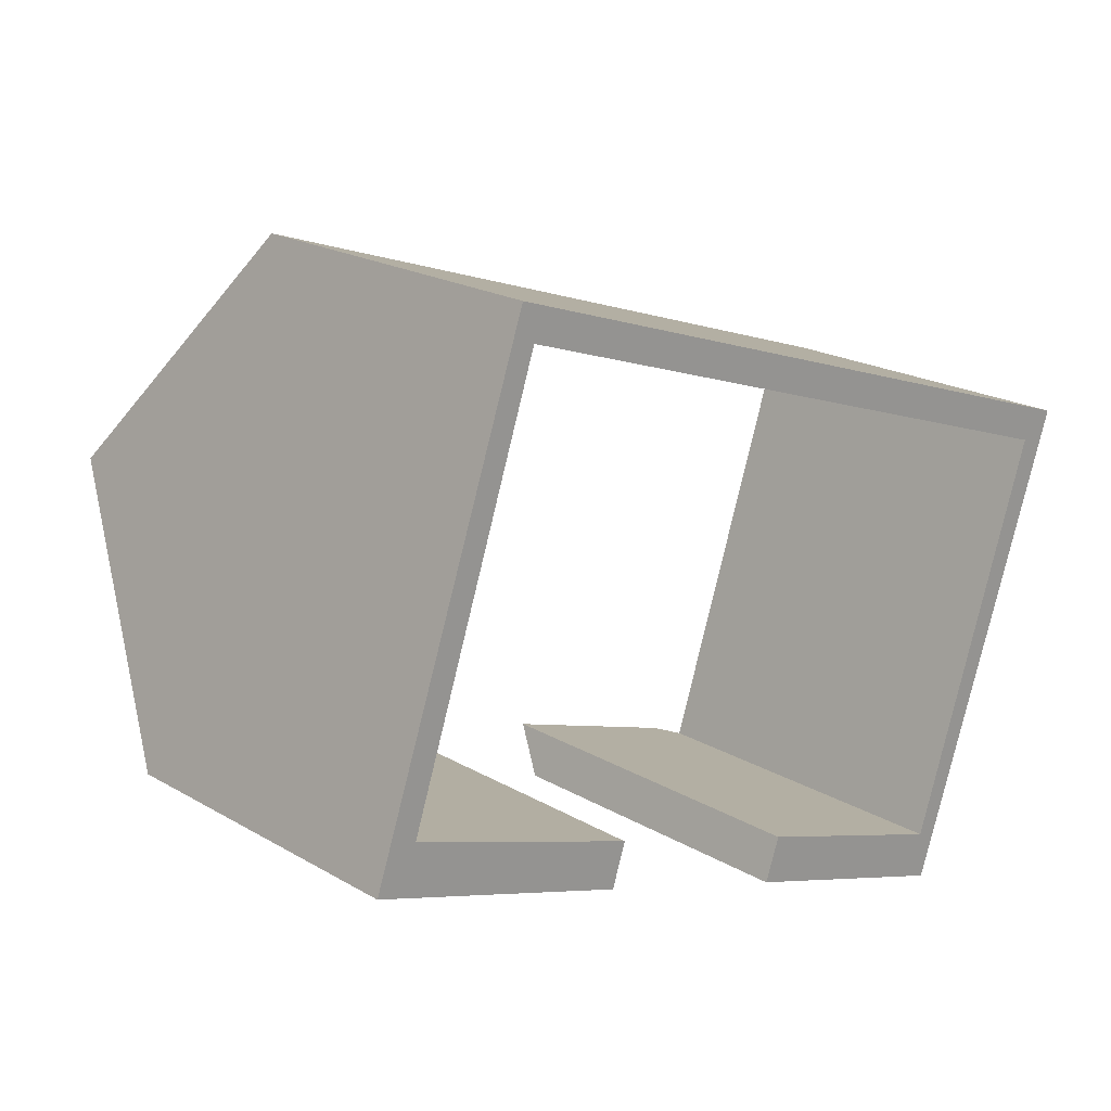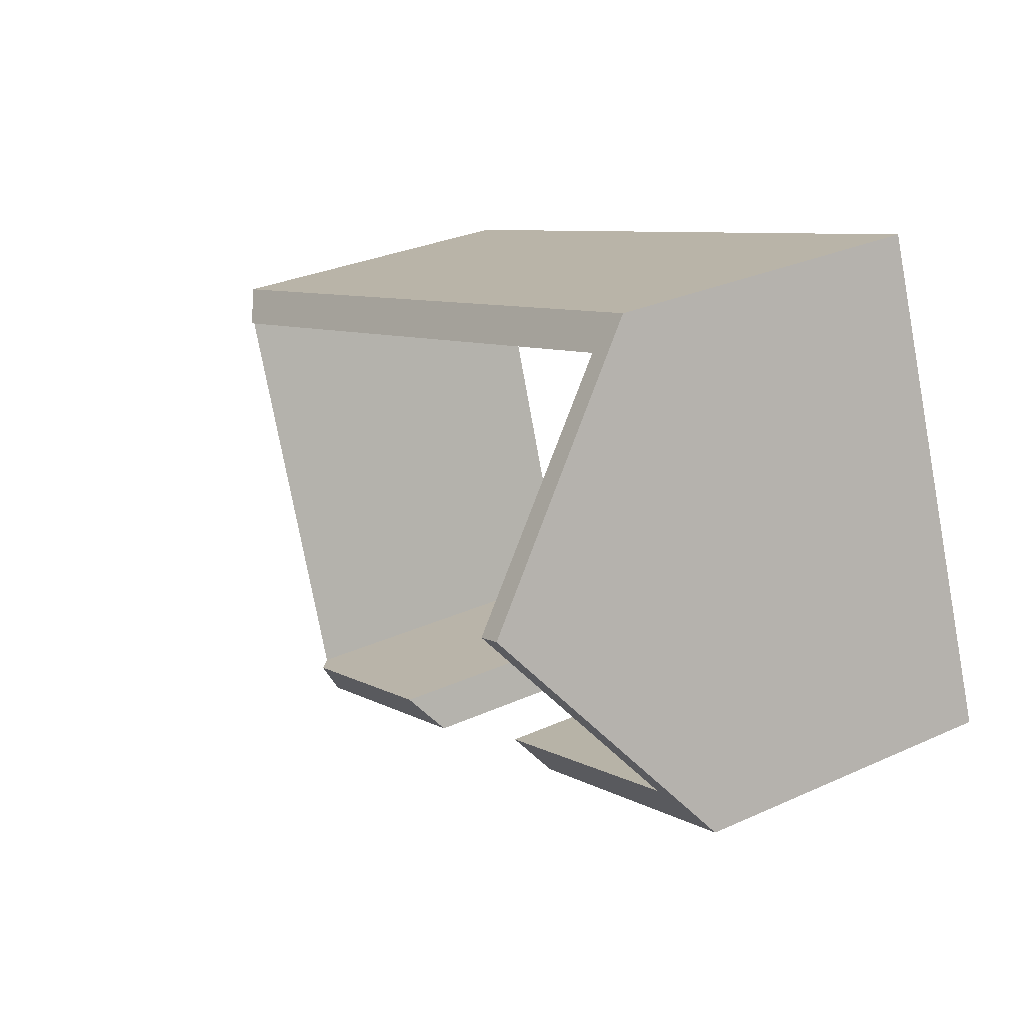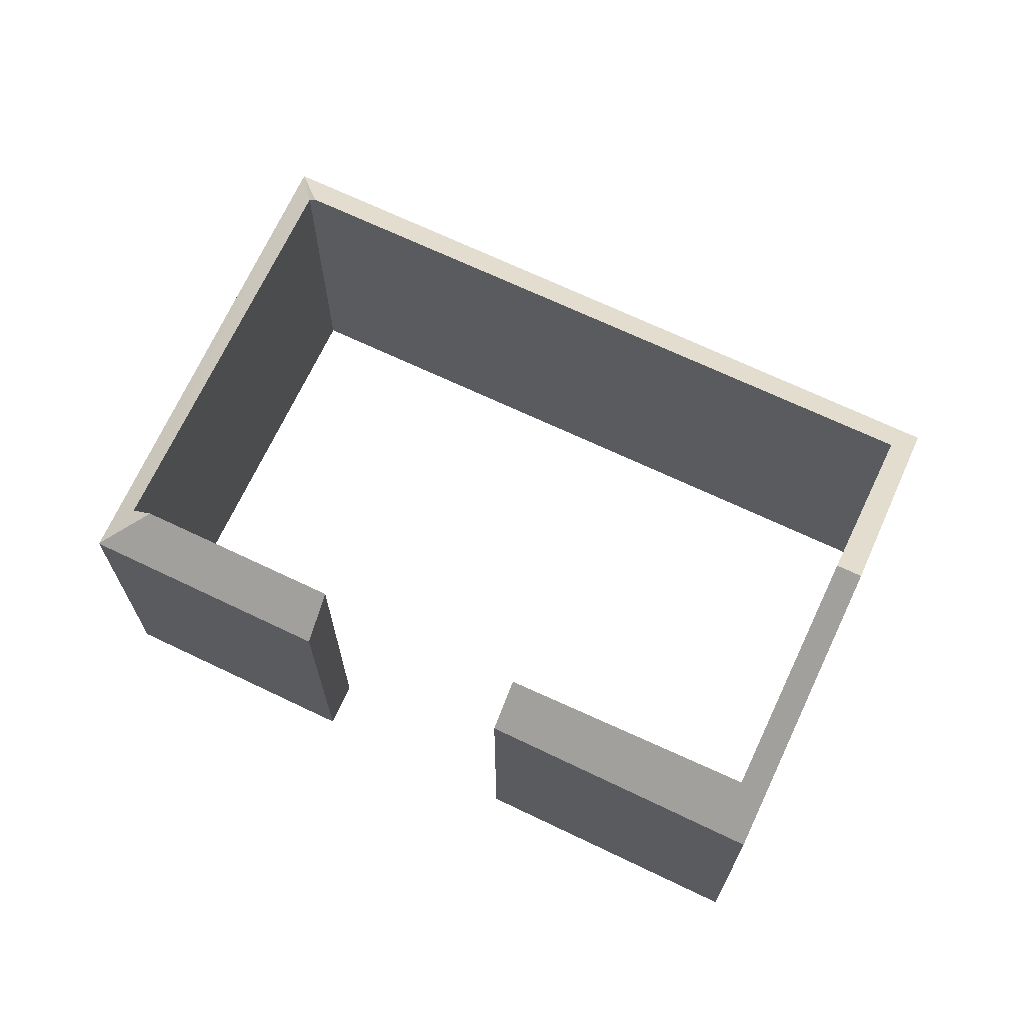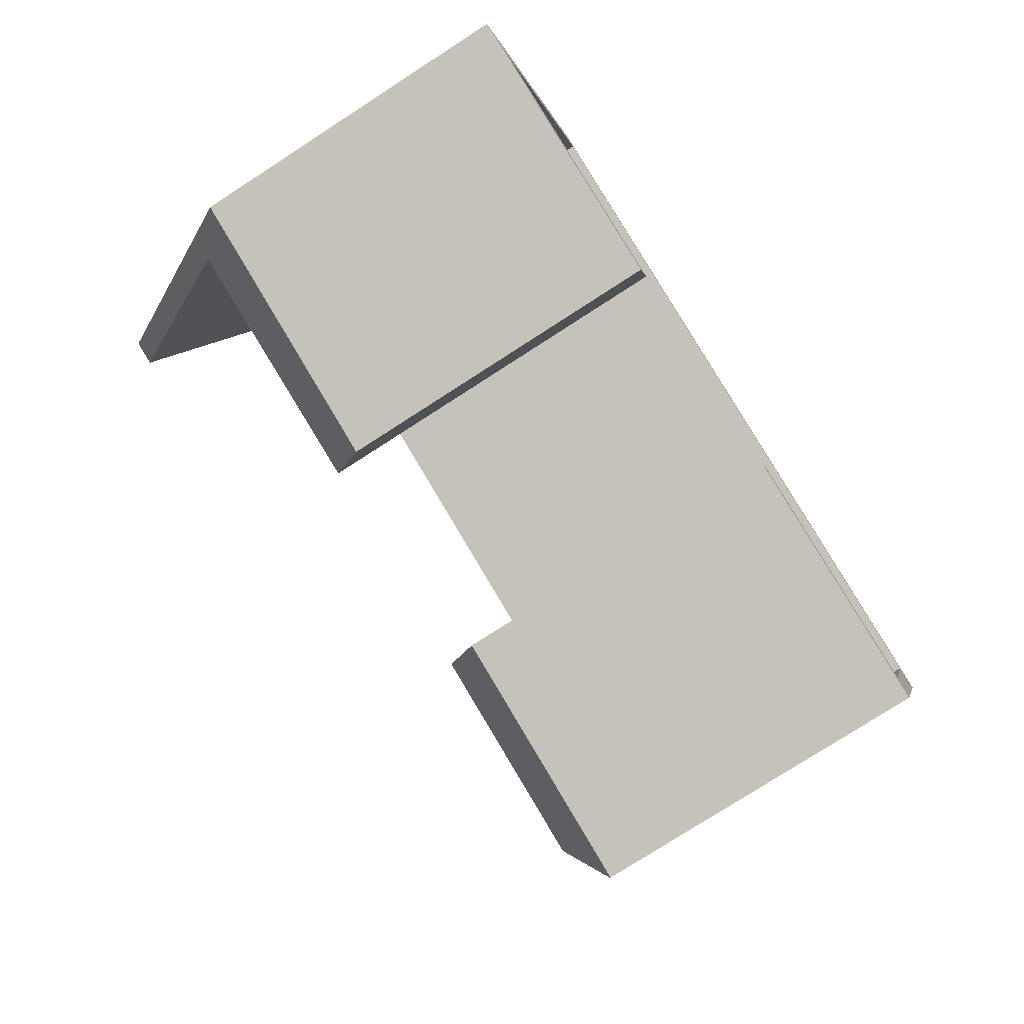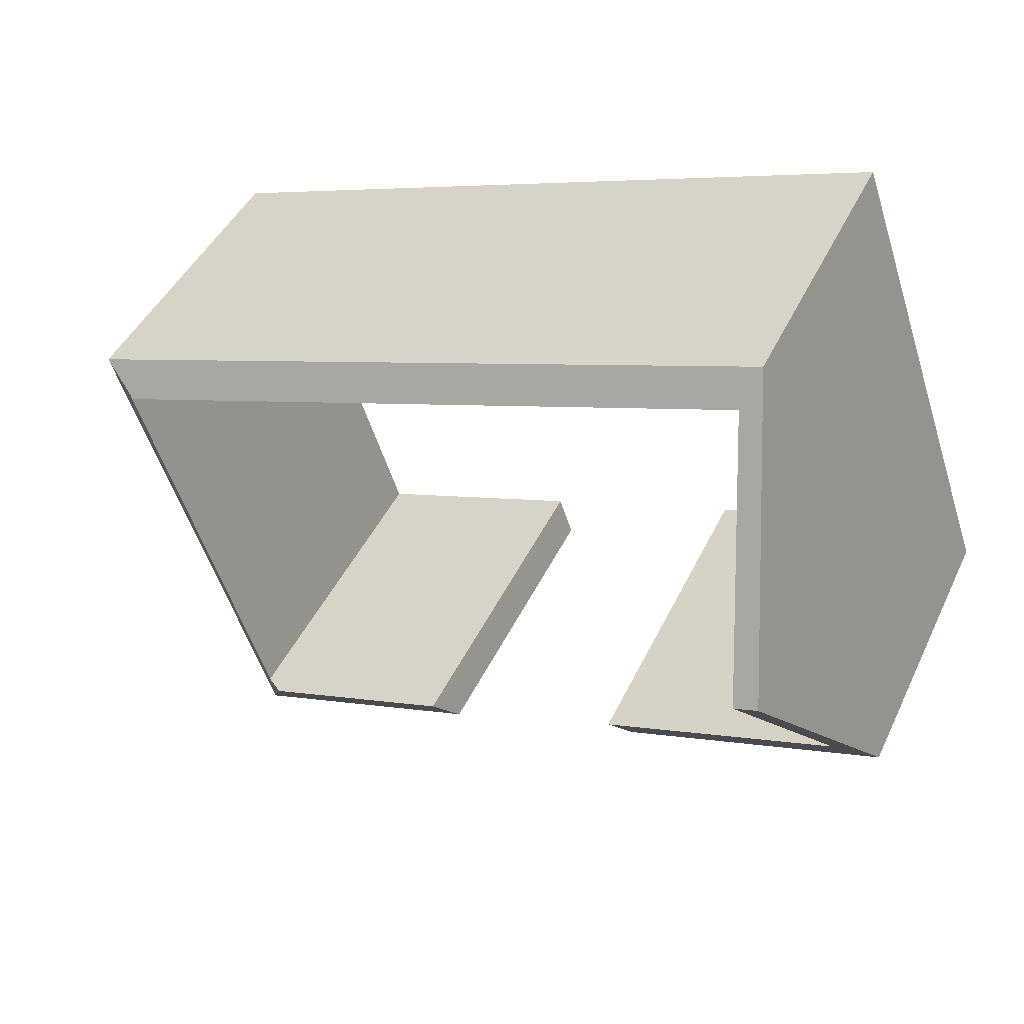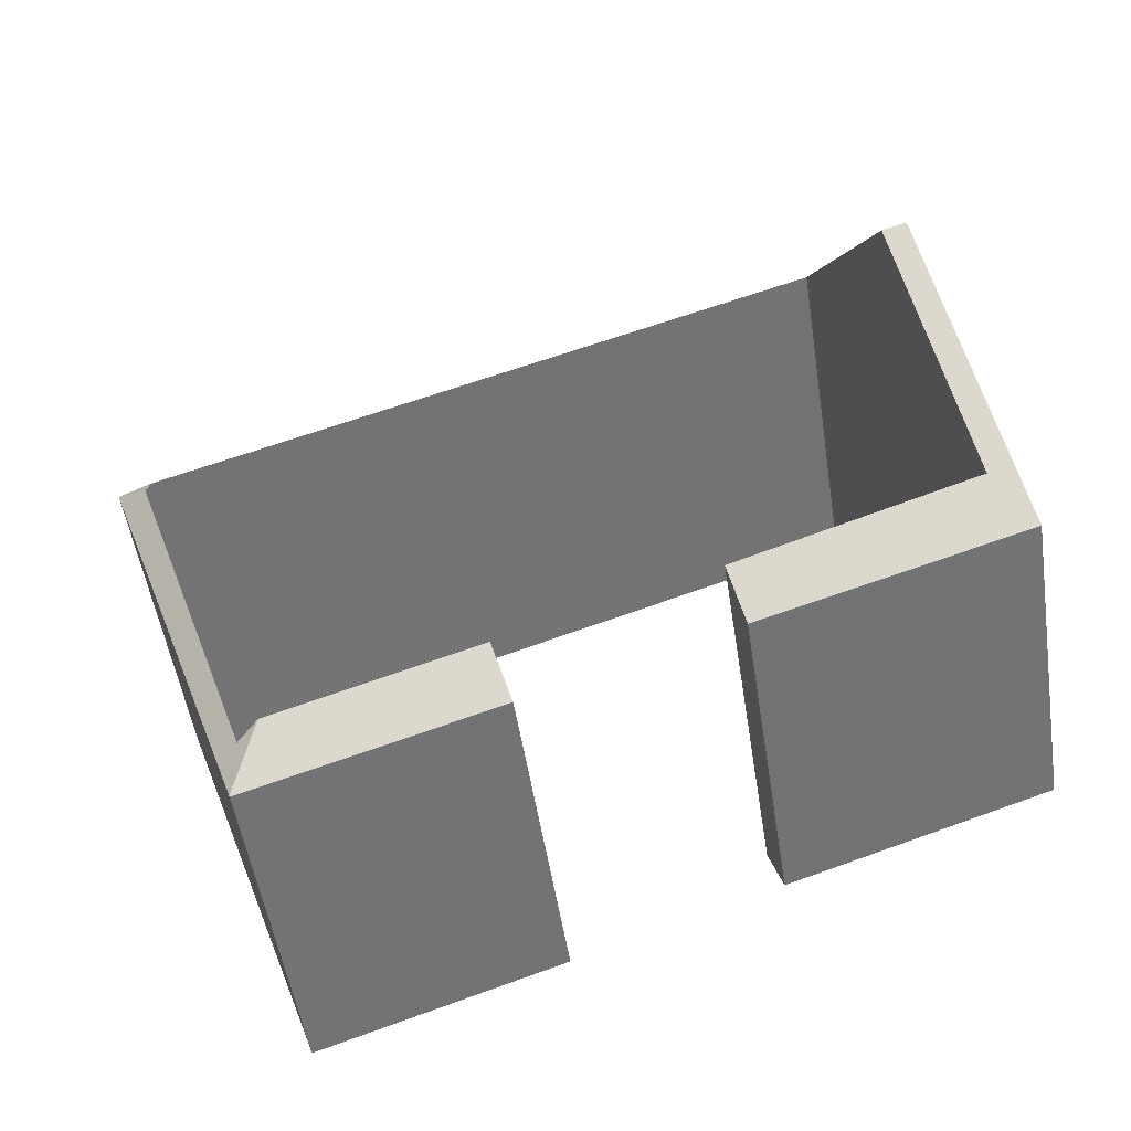
<metadata>
{"format":"obj","ext":"obj","renderer":"f3d","projection":"perspective","resolution":1024,"background":"white","views":[{"elev":20.4,"azim":-43.4,"up":"+Z"},{"elev":29.5,"azim":-123.8,"up":"+Z"},{"elev":69.4,"azim":-136.0,"up":"+Y"},{"elev":-76.8,"azim":-57.1,"up":"+Z"},{"elev":44.3,"azim":-155.9,"up":"+Z"},{"elev":-52.4,"azim":-171.2,"up":"+Z"}]}
</metadata>
<code>
v  14.62 7.614 -3.849
v  15.08 7.24 -4.005
v  15.2 6.901 -5.031
v  18.68 6.874 4.822
v  17.93 7.282 4.331
v  17.78 7.41 4.382
v  10.08 6.877 -3.348
v  15.19 6.888 -5.047
v  10.4 7.613 -2.437
v  1.733 10.87 4.977
v  3.708 7.38 9.143
v  2.24 10.87 4.807
v  3.456 6.874 9.928
v  5.698 6.866 -1.893
v  0.884 7.644 0.8
v  5.997 7.592 -0.988
v  0 6.853 4.196e-16
v  5.997 6.05e-17 -0.988
v  5.698 1.159e-16 -1.893
v  15.2 3.081e-16 -5.031
v  18.68 -2.953e-16 4.822
v  15.19 3.09e-16 -5.047
v  3.708 -5.598e-16 9.143
v  0.884 -4.899e-17 0.8
v  2.24 -2.943e-16 4.807
v  0 0 0
v  10.08 2.05e-16 -3.348
v  17.93 -2.652e-16 4.331
v  17.78 -2.683e-16 4.382
v  1.733 -3.048e-16 4.977
v  3.456 -6.079e-16 9.928
v  10.4 1.492e-16 -2.437
v  15.08 2.452e-16 -4.005
v  14.62 2.357e-16 -3.849
g defaultobject
f 1 2 3
f 2 4 3
f 4 2 5
f 6 4 5
f 7 3 8
f 3 7 1
f 1 7 9
f 10 11 12
f 11 10 13
f 11 4 6
f 4 11 13
f 14 15 16
f 15 14 17
f 15 10 12
f 10 15 17
f 18 14 16
f 14 18 19
f 4 20 3
f 20 4 21
f 20 8 3
f 8 20 22
f 11 15 12
f 15 11 23
f 15 23 24
f 24 23 25
f 19 17 14
f 17 19 26
f 22 7 8
f 7 22 27
f 5 11 6
f 11 5 28
f 11 28 23
f 23 28 29
f 26 10 17
f 10 26 13
f 13 26 30
f 13 30 31
f 7 32 9
f 32 7 27
f 2 28 5
f 28 2 33
f 31 4 13
f 4 31 21
f 32 1 9
f 1 32 2
f 2 32 33
f 33 32 34
f 24 16 15
f 16 24 18
f 19 18 26
f 24 26 18
f 25 26 24
f 23 26 25
f 30 26 23
f 20 21 33
f 28 33 21
f 31 28 21
f 29 28 31
f 23 29 31
f 30 23 31
f 22 20 27
f 33 27 20
f 34 27 33
f 32 27 34

</code>
